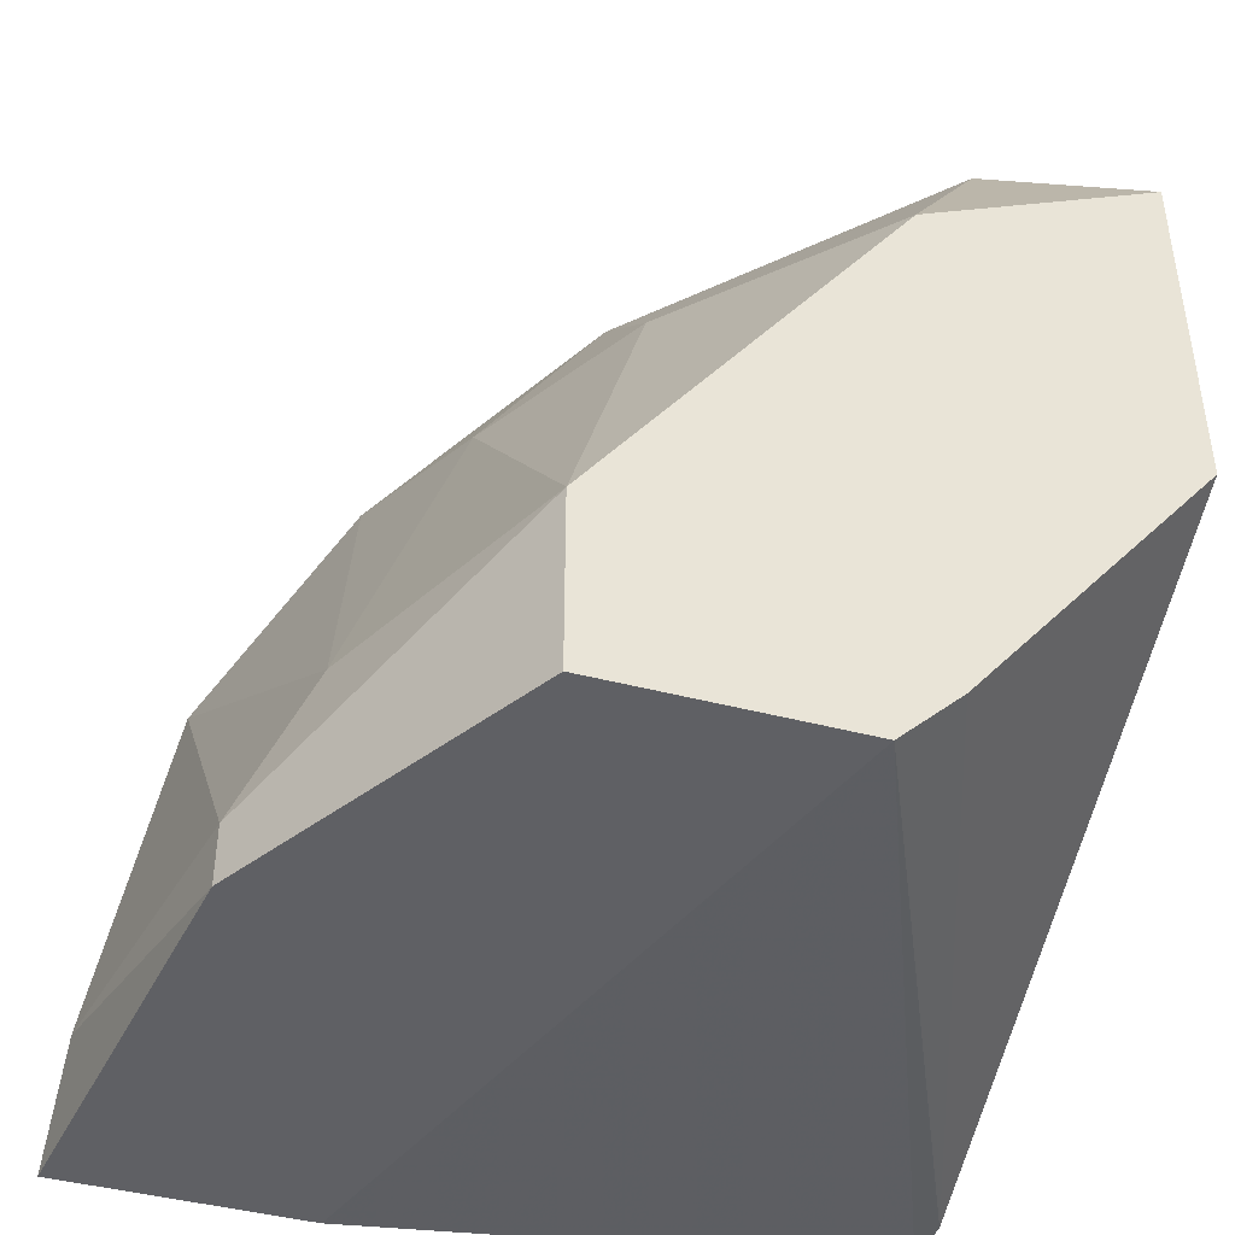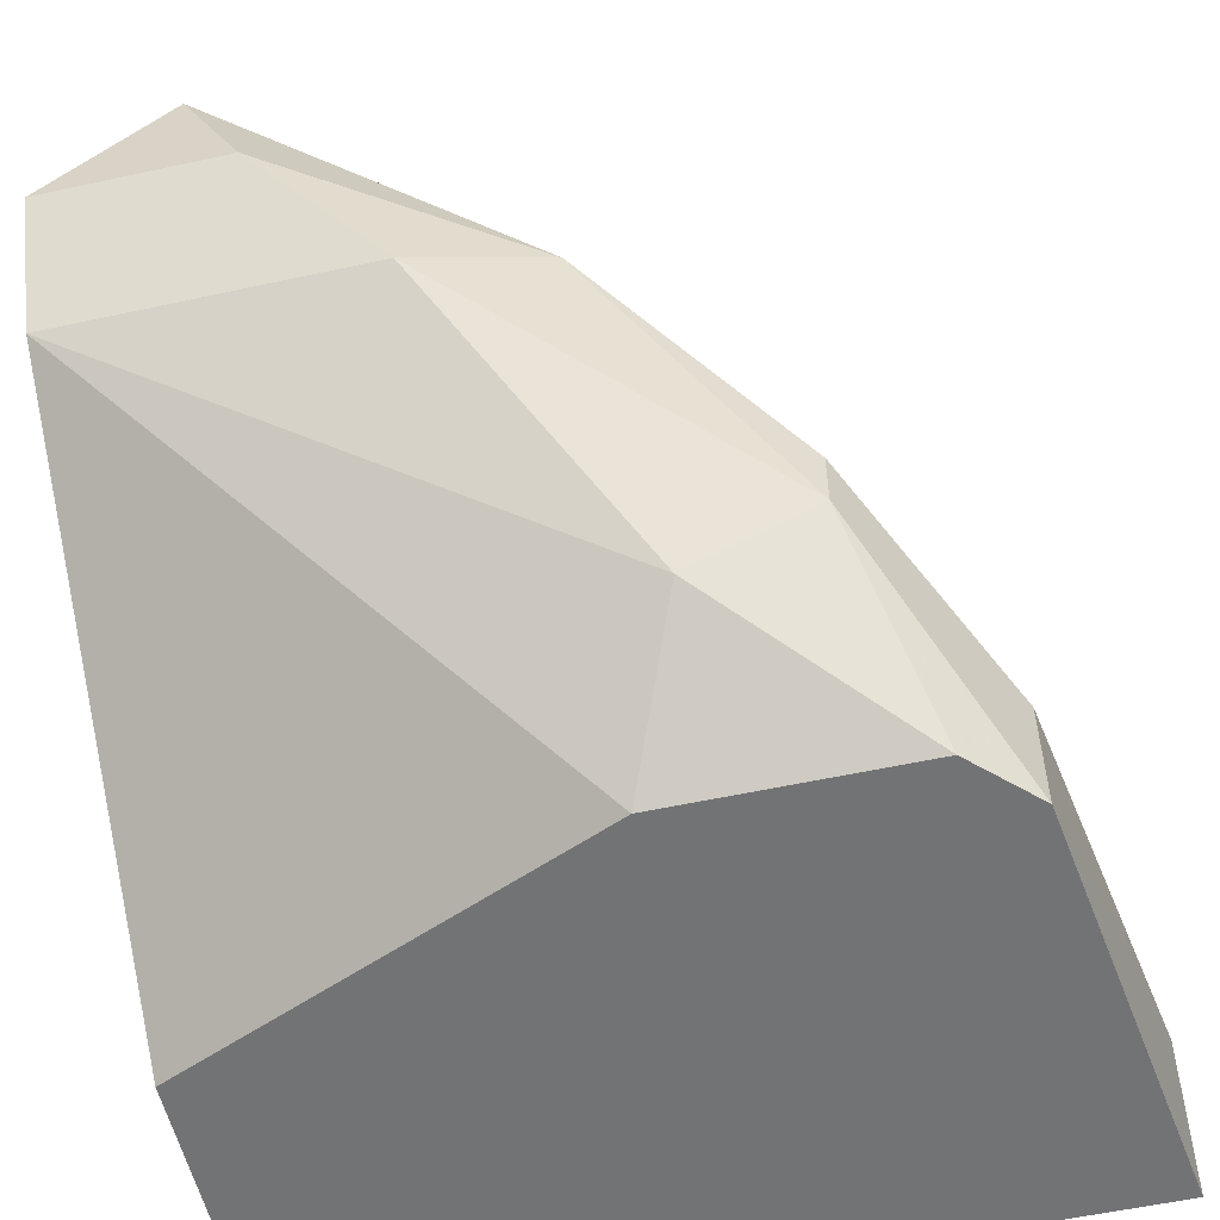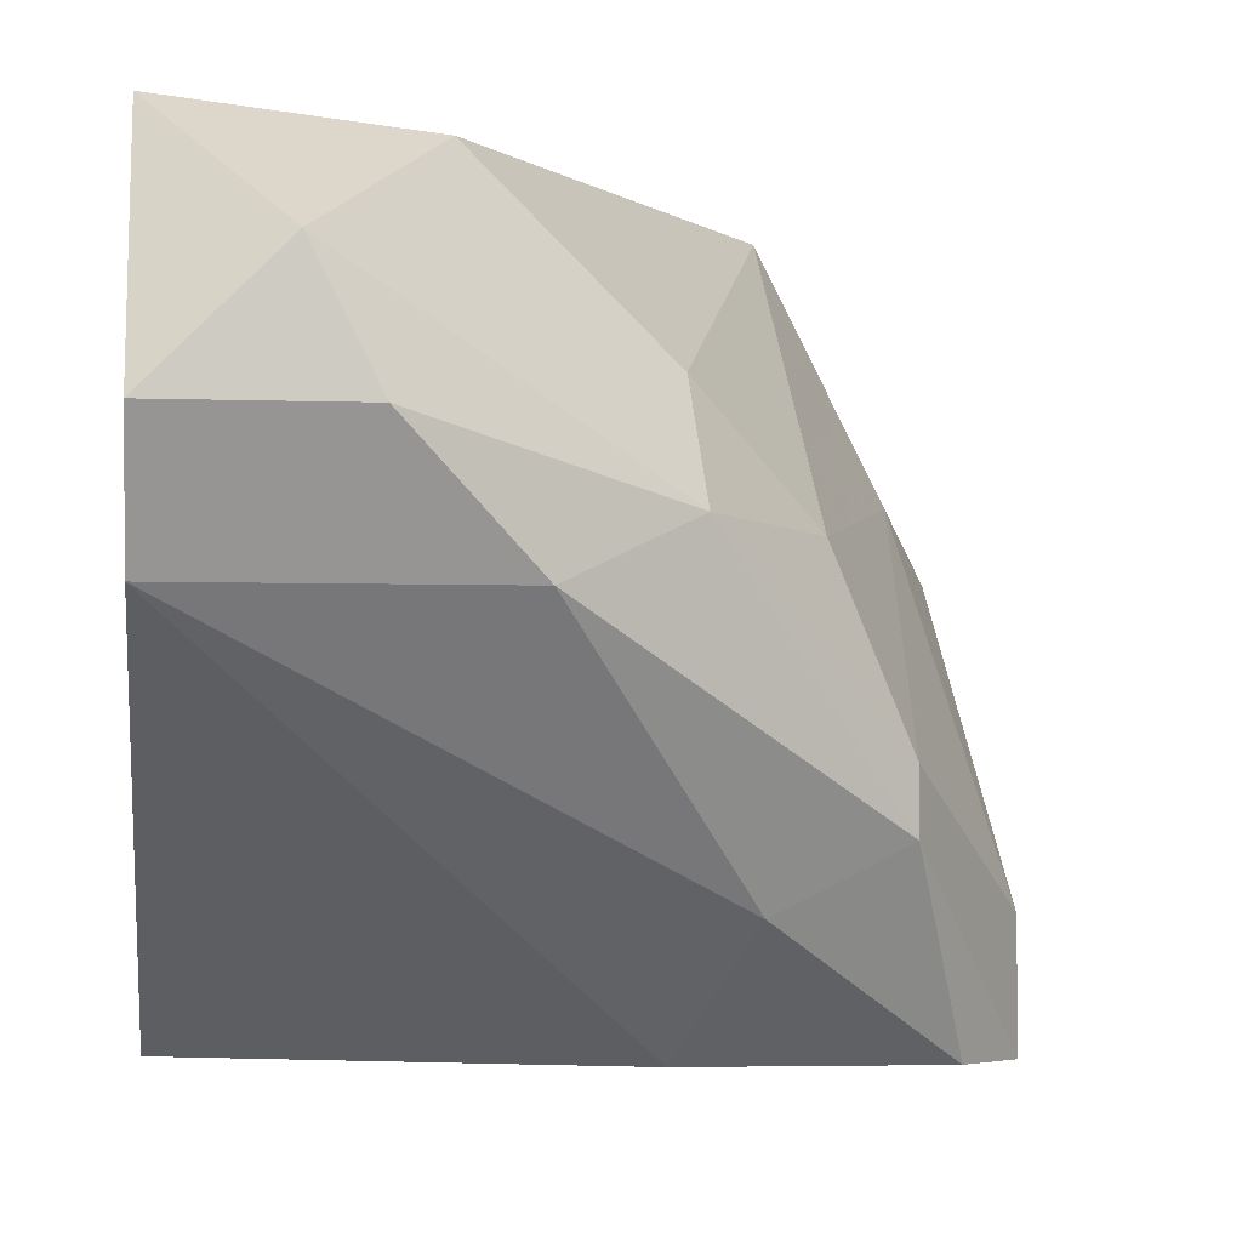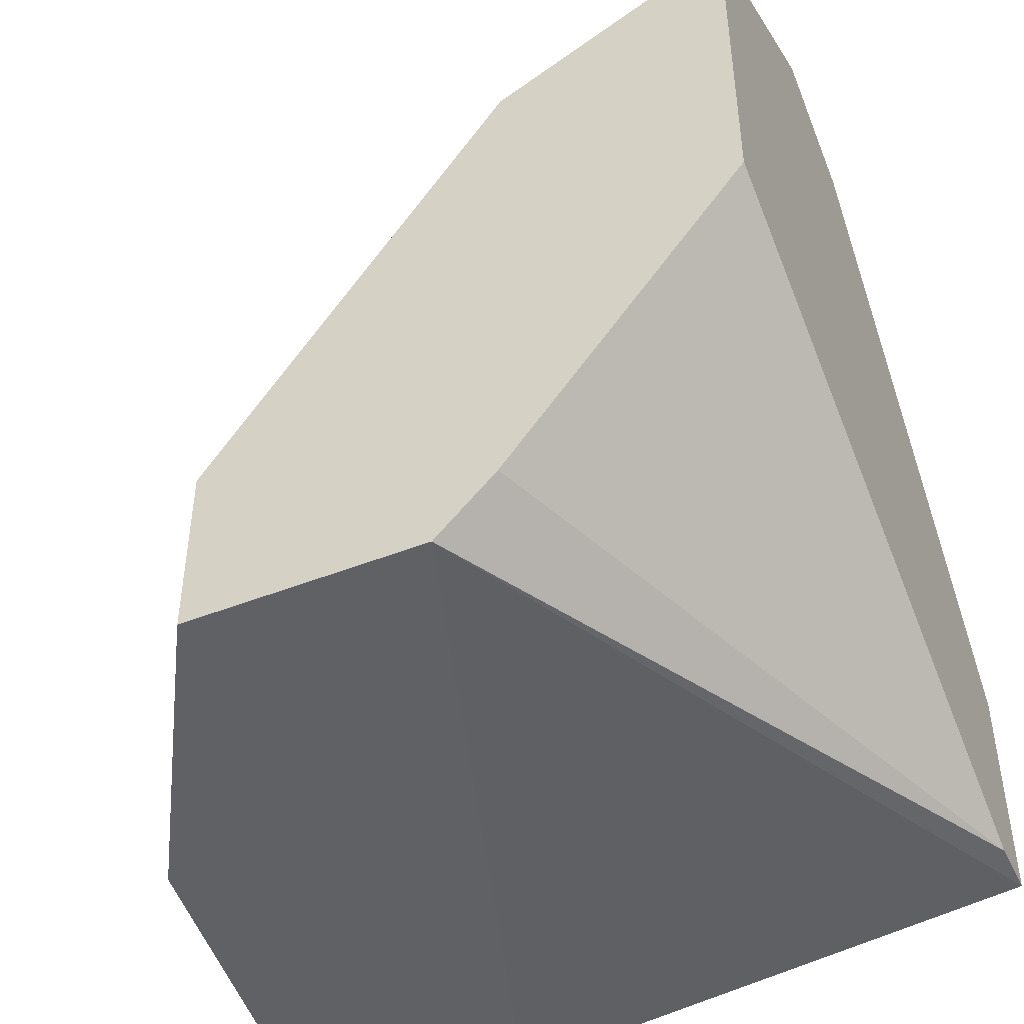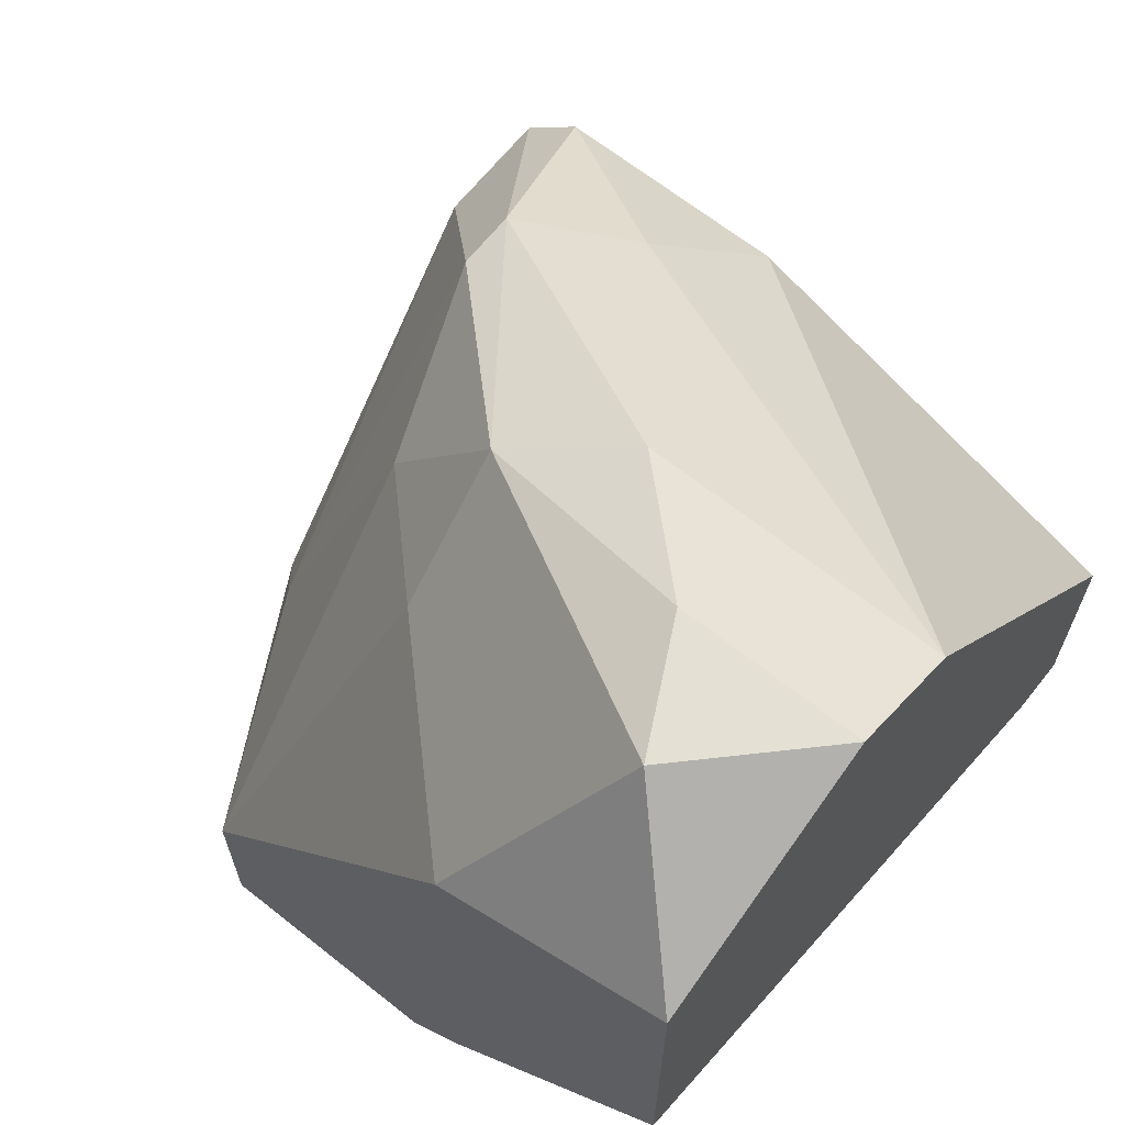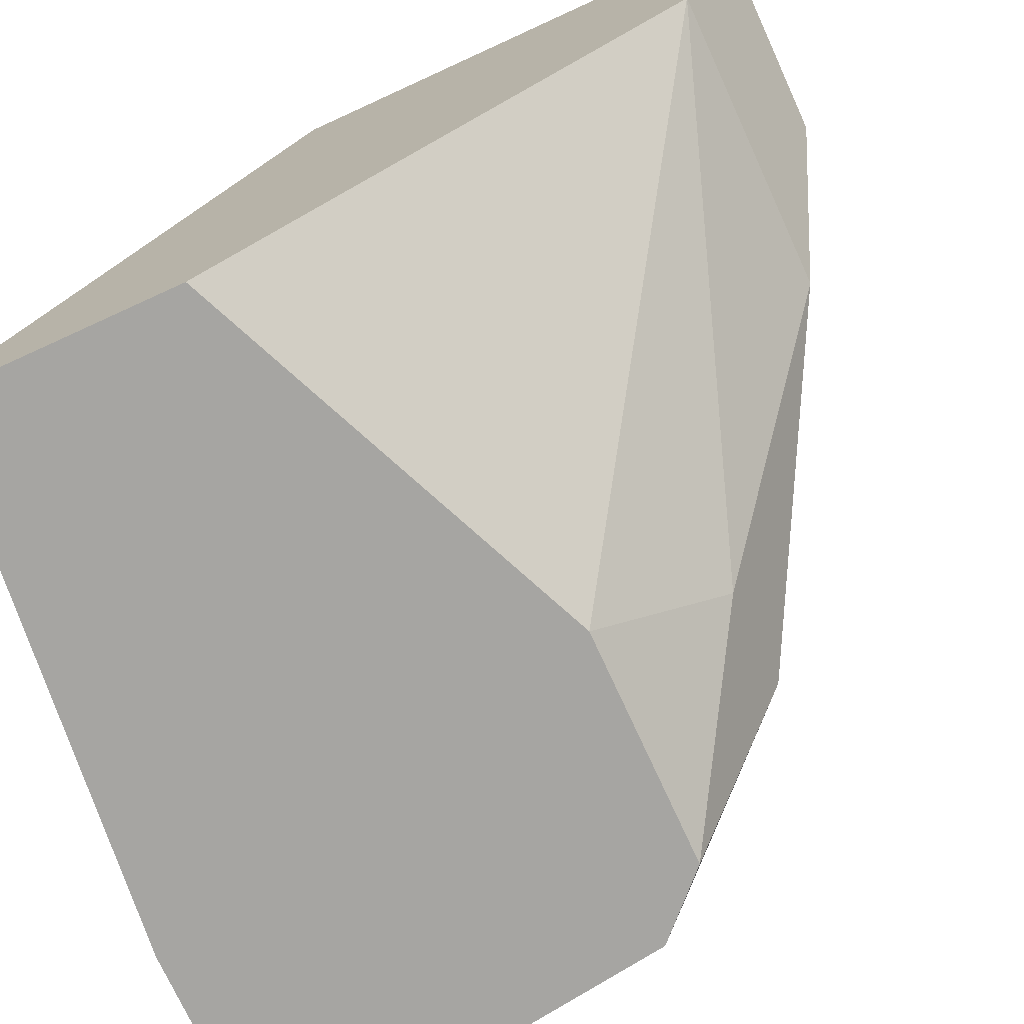
<metadata>
{"format":"obj","ext":"obj","renderer":"f3d","projection":"perspective","resolution":1024,"background":"white","views":[{"elev":-43.6,"azim":-17.2,"up":"+Y"},{"elev":-55.8,"azim":-167.1,"up":"+Z"},{"elev":-3.9,"azim":173.2,"up":"+Z"},{"elev":-46.5,"azim":24.3,"up":"+Y"},{"elev":66.0,"azim":38.5,"up":"+Y"},{"elev":-73.7,"azim":114.6,"up":"+Z"}]}
</metadata>
<code>
v -0.01581 0.05296 -0.001288
v -0.01581 0.03422 -0.01795
v -0.01581 0.0363 0.007046
v -0.01581 0.02588 -0.01587
v -0.01581 0.02588 -0.01795
v -0.01581 0.05087 -0.005453
v -0.01581 0.04879 0.007046
v -0.03039 0.04463 0.000794
v -0.03039 0.04045 -0.01795
v -0.03039 0.04879 -0.00337
v -0.01998 0.05296 0.002879
v -0.03455 0.0238 0.007046
v -0.03455 0.0238 -0.01795
v -0.03455 0.03005 0.007046
v -0.03455 0.04254 -0.00337
v -0.03247 0.04463 -0.01378
v -0.02414 0.04463 0.007046
v -0.02414 0.02588 0.007046
v -0.02206 0.05296 -0.001288
v -0.03664 0.04463 -0.009617
v -0.03664 0.04463 -0.0117
v -0.02623 0.0238 0.007046
v -0.02623 0.05087 -0.005453
v -0.04081 0.03838 -0.01378
v -0.04081 0.03838 -0.01795
v -0.04081 0.0238 -0.00337
v -0.04081 0.02588 -0.00337
v -0.03872 0.03005 -0.001288
v -0.03872 0.04045 -0.01795
v -0.04289 0.0238 -0.01795
v -0.04289 0.02588 -0.01378
f 1 23 19
f 30 13 22
f 13 30 5
f 22 13 5
f 14 22 3
f 3 5 6
f 5 30 9
f 30 22 26
f 14 3 7
f 3 6 7
f 6 5 2
f 5 9 2
f 9 6 2
f 9 30 25
f 21 25 24
f 21 10 23
f 7 11 17
f 14 7 17
f 11 10 17
f 22 14 12
f 26 22 12
f 14 26 12
f 10 21 20
f 21 24 20
f 6 9 16
f 23 6 16
f 21 23 16
f 11 7 1
f 7 6 1
f 6 23 1
f 22 5 4
f 5 3 4
f 20 24 28
f 30 26 31
f 25 30 31
f 24 25 31
f 14 17 8
f 17 10 8
f 9 25 29
f 25 21 29
f 16 9 29
f 21 16 29
f 10 20 15
f 28 14 15
f 20 28 15
f 14 8 15
f 8 10 15
f 26 14 27
f 14 28 27
f 28 24 27
f 31 26 27
f 24 31 27
f 3 22 18
f 22 4 18
f 4 3 18
f 10 11 19
f 23 10 19
f 11 1 19

</code>
